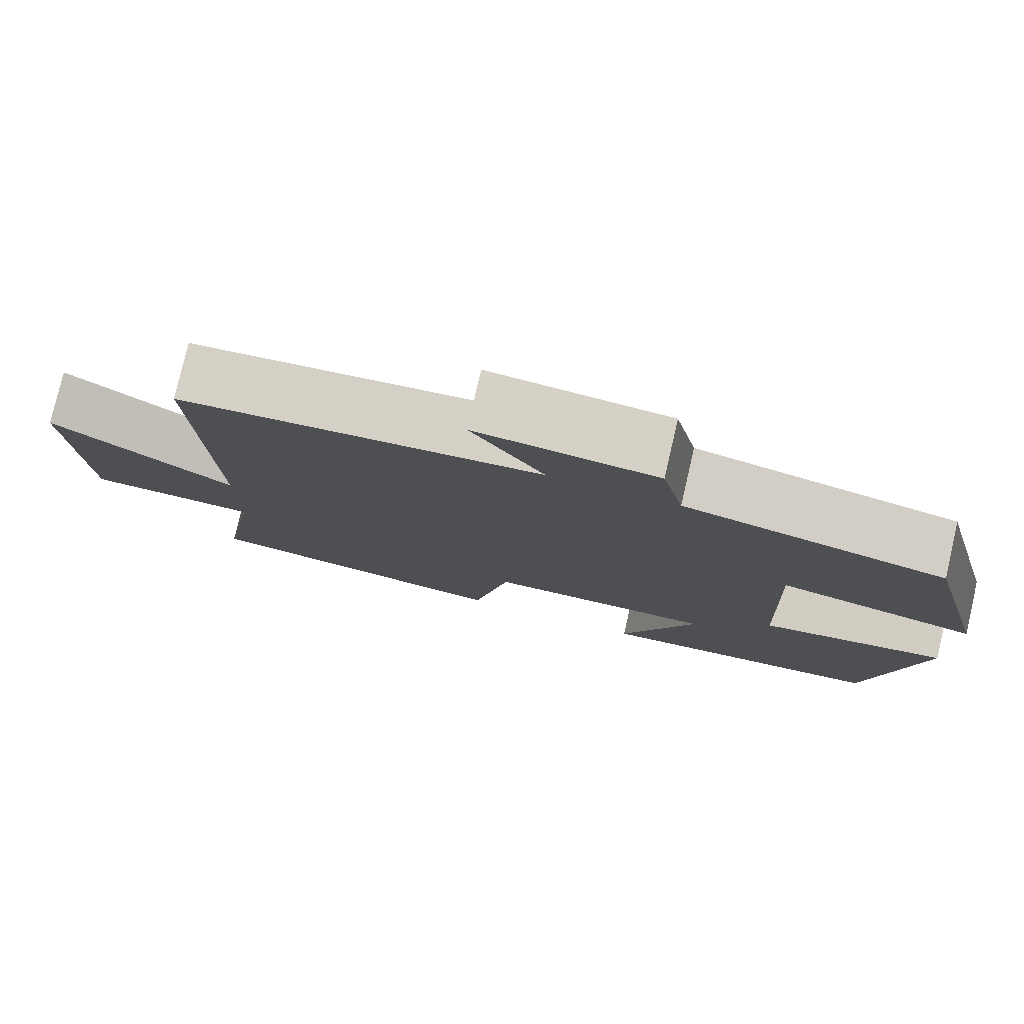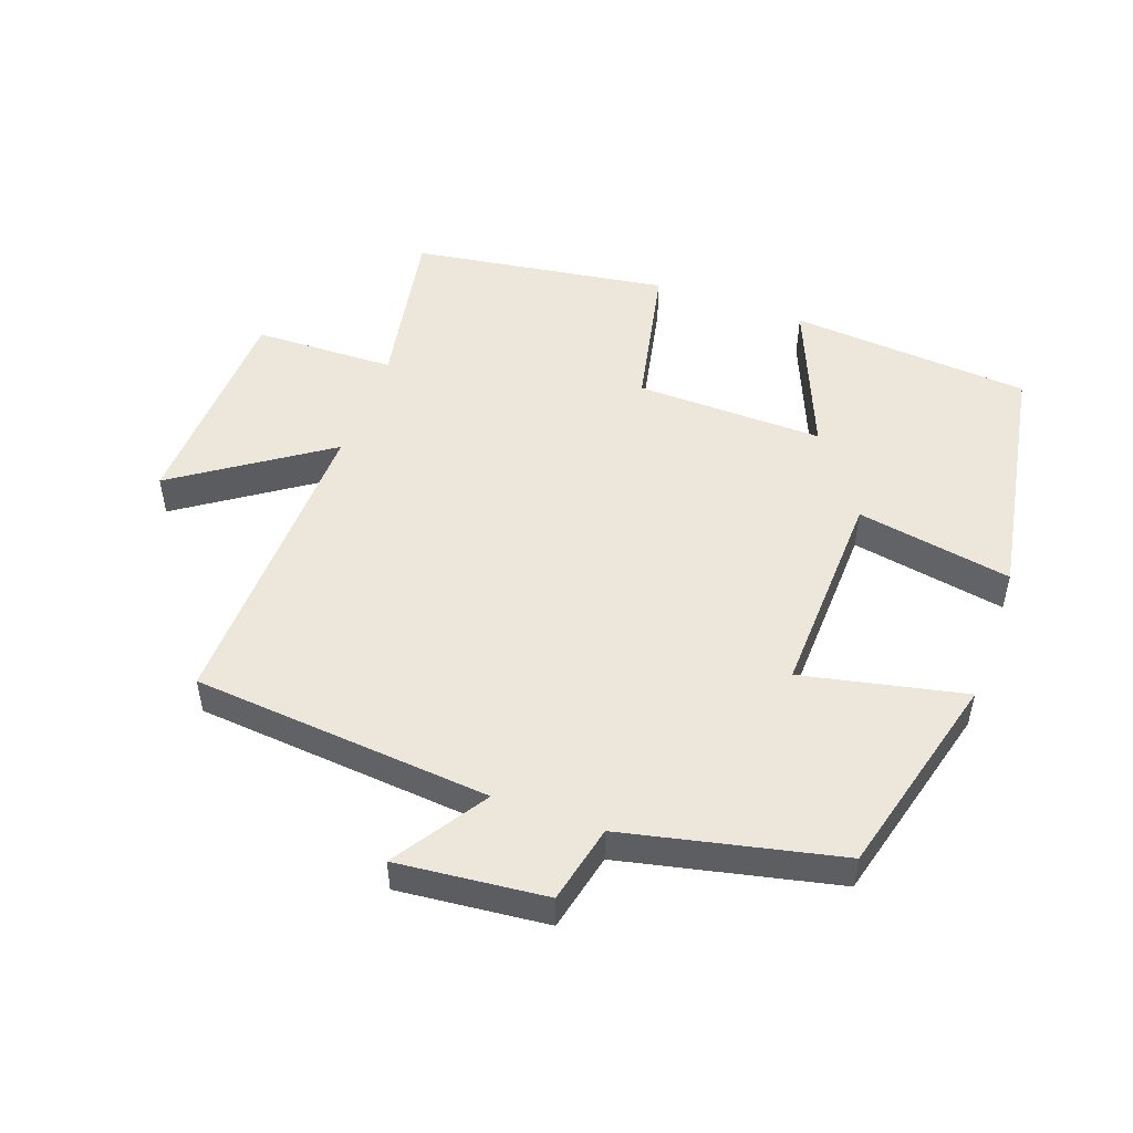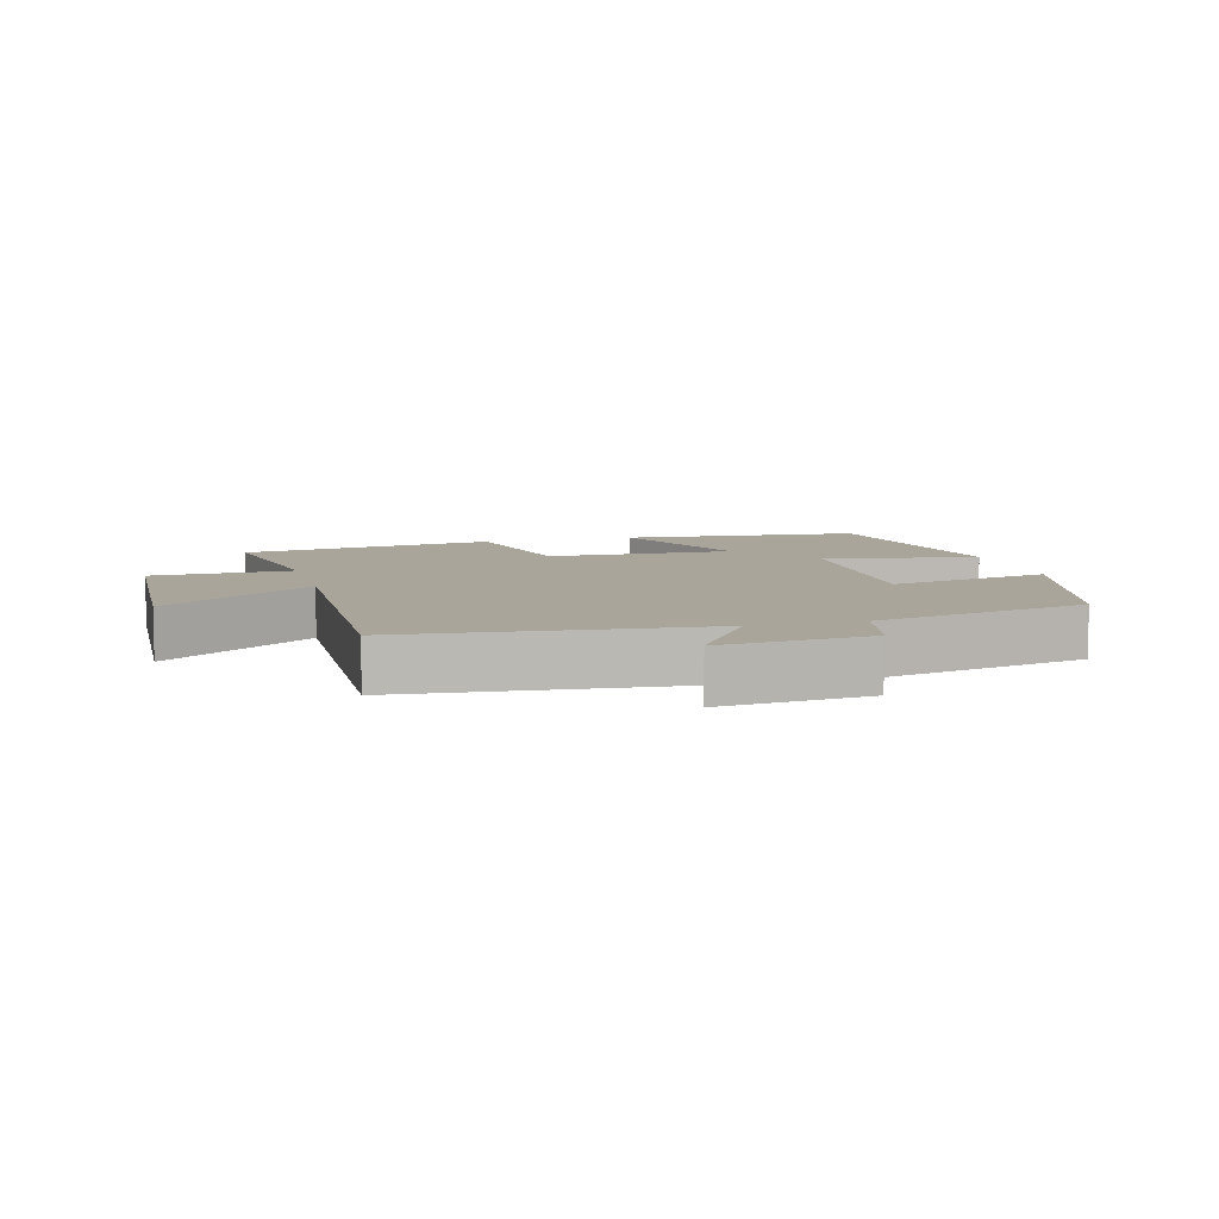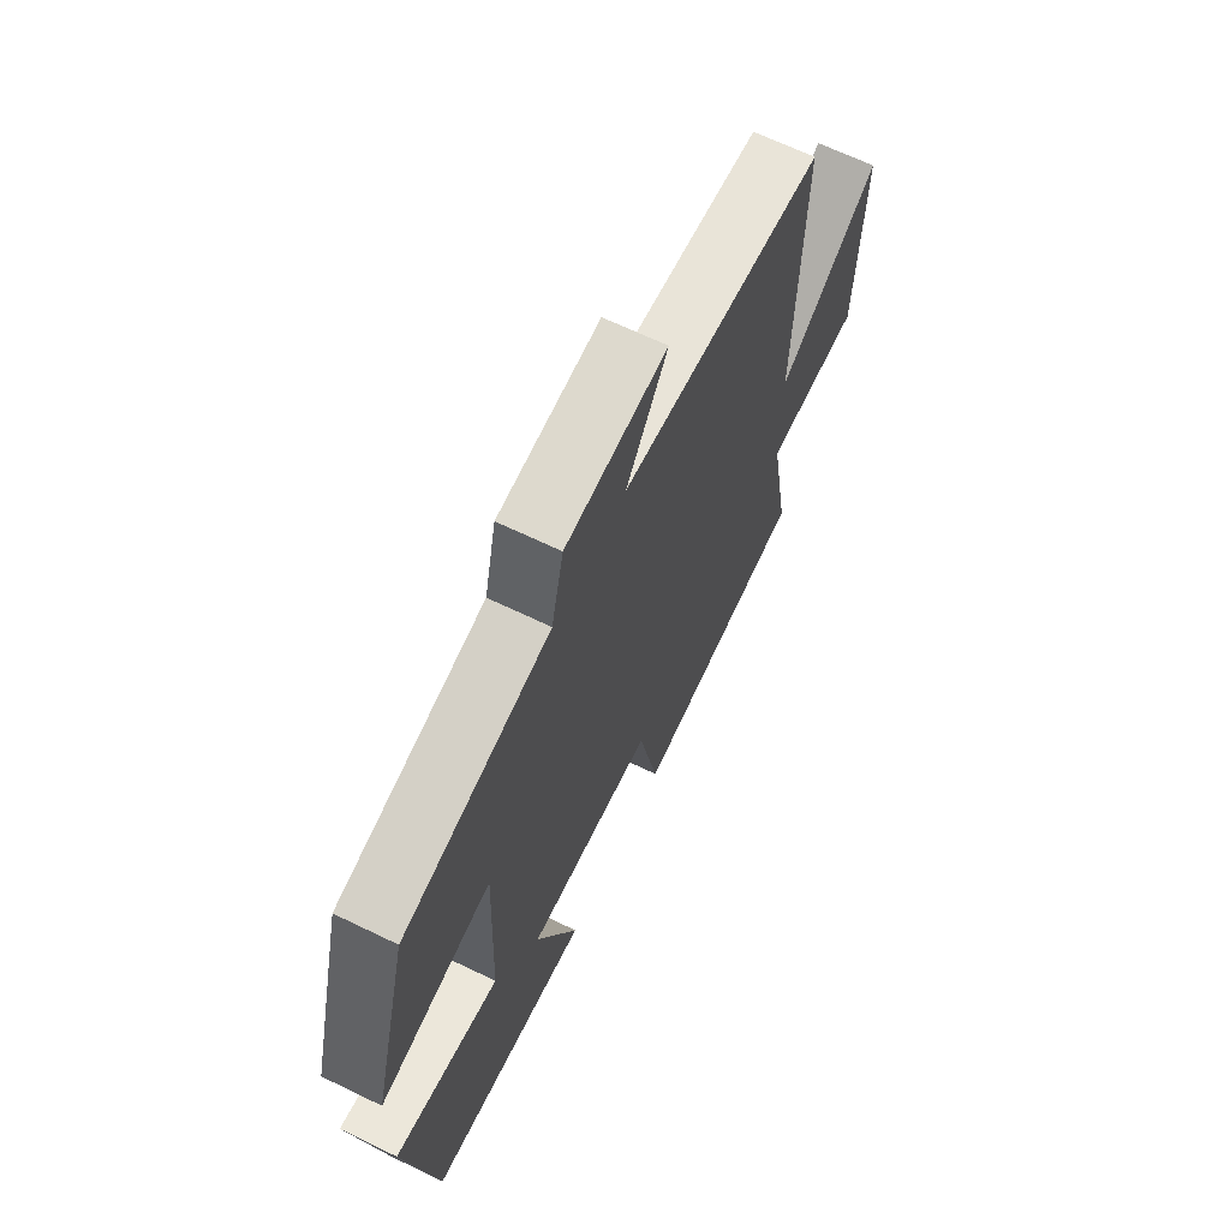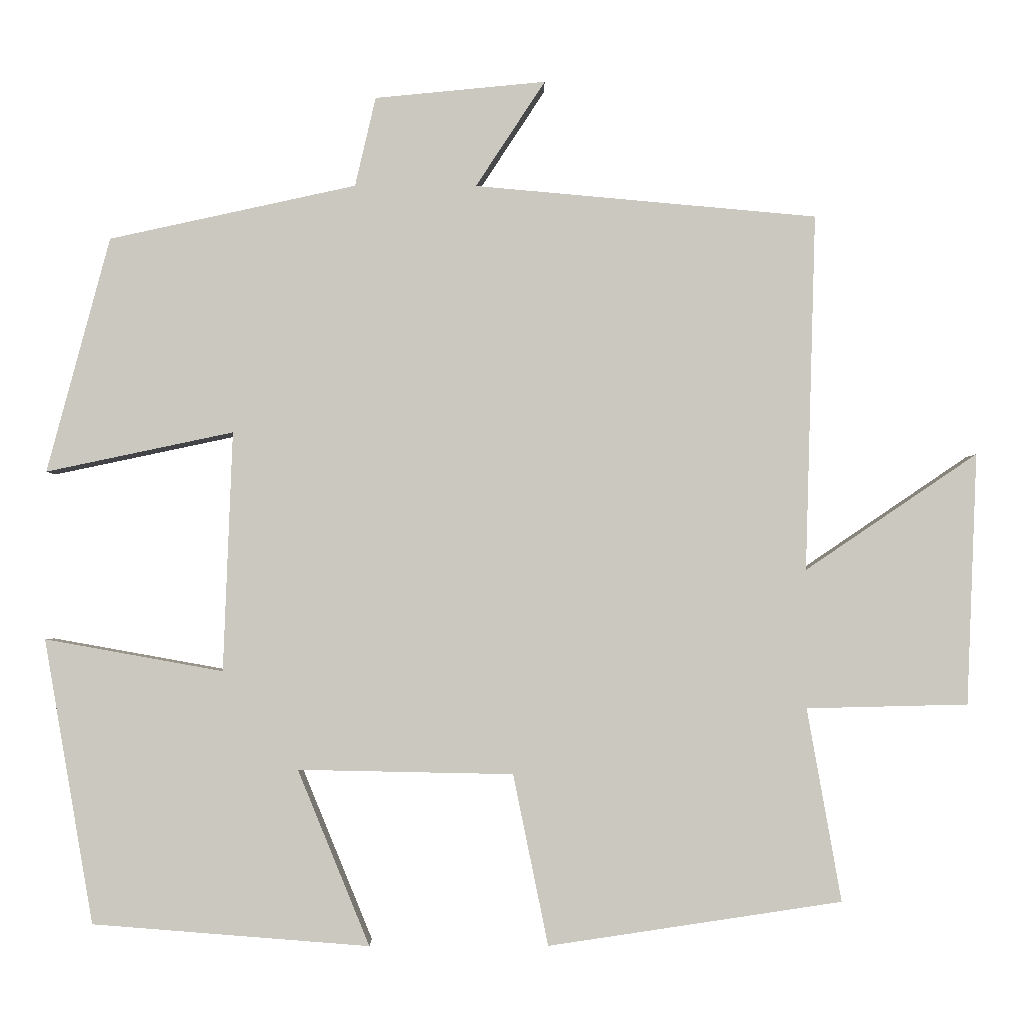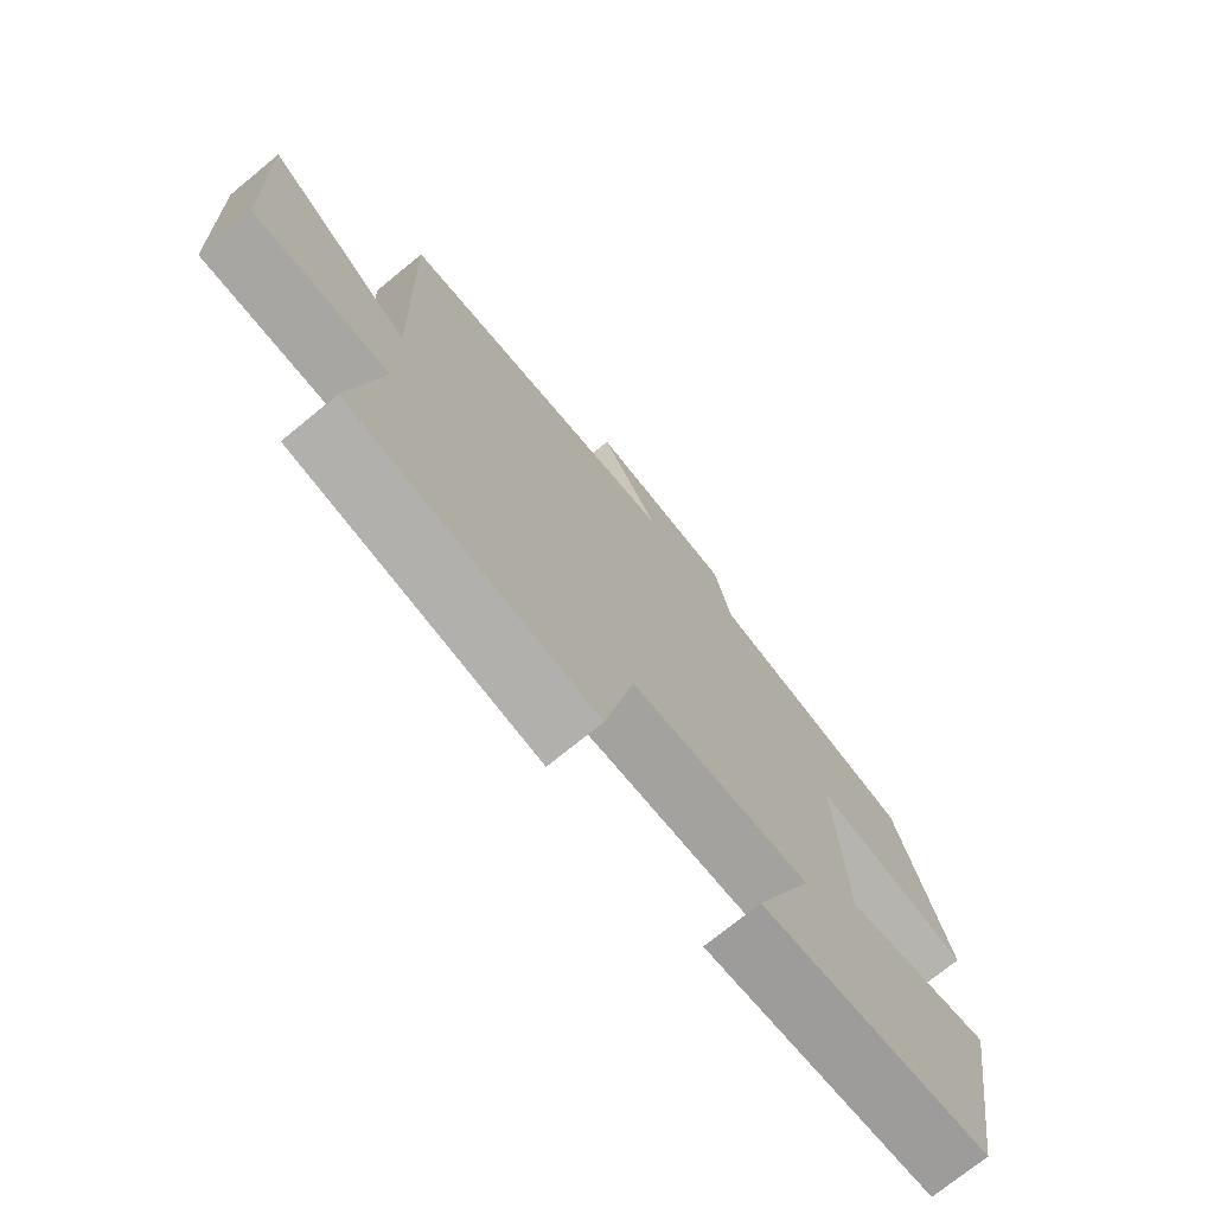
<metadata>
{"format":"obj","ext":"obj","renderer":"f3d","projection":"perspective","resolution":1024,"background":"white","views":[{"elev":78.4,"azim":13.0,"up":"+Z"},{"elev":50.7,"azim":19.7,"up":"+Y"},{"elev":7.7,"azim":-15.0,"up":"+Y"},{"elev":66.2,"azim":115.9,"up":"+Z"},{"elev":-2.1,"azim":179.4,"up":"+Z"},{"elev":-73.4,"azim":-50.7,"up":"+Z"}]}
</metadata>
<code>
v -0.545 0.07 -0.443
v -0.5 0.07 -0.19
v -0.712 0.07 -0.185
v -0.726 0.07 0.145
v -0.5 0.07 -0.008
v -0.514 0.07 0.46
v -0.065 0.07 0.5
v -0.156 0.07 0.639
v 0.068 0.07 0.617
v 0.095 0.07 0.5
v 0.418 0.07 0.429
v 0.5 0.07 0.121
v 0.255 0.07 0.173
v 0.267 0.07 -0.141
v 0.5 0.07 -0.099
v 0.436 0.07 -0.471
v 0.074 0.07 -0.5
v 0.168 0.07 -0.27
v -0.114 0.07 -0.276
v -0.16 0.07 -0.5
v -0.545 0 -0.443
v -0.5 0 -0.19
v -0.712 0 -0.185
v -0.726 0 0.145
v -0.5 0 -0.008
v -0.514 0 0.46
v -0.065 0 0.5
v -0.156 0 0.639
v 0.068 0 0.617
v 0.095 0 0.5
v 0.418 0 0.429
v 0.5 0 0.121
v 0.255 0 0.173
v 0.267 0 -0.141
v 0.5 0 -0.099
v 0.436 0 -0.471
v 0.074 0 -0.5
v 0.168 0 -0.27
v -0.114 0 -0.276
v -0.16 0 -0.5
f 19 20 1 2
f 18 19 2
f 16 17 18
f 15 16 18
f 14 15 18
f 13 14 18 2
f 10 11 12 13
f 10 13 2
f 7 8 9 10
f 5 6 7 10
f 5 10 2
f 2 3 4 5
f 22 21 40 39
f 22 39 38
f 38 37 36
f 38 36 35
f 38 35 34
f 22 38 34 33
f 33 32 31 30
f 22 33 30
f 30 29 28 27
f 30 27 26 25
f 22 30 25
f 25 24 23 22
f 1 21 22 2
f 2 22 23 3
f 3 23 24 4
f 4 24 25 5
f 5 25 26 6
f 6 26 27 7
f 7 27 28 8
f 8 28 29 9
f 9 29 30 10
f 10 30 31 11
f 11 31 32 12
f 12 32 33 13
f 13 33 34 14
f 14 34 35 15
f 15 35 36 16
f 16 36 37 17
f 17 37 38 18
f 18 38 39 19
f 19 39 40 20
f 20 40 21 1

</code>
